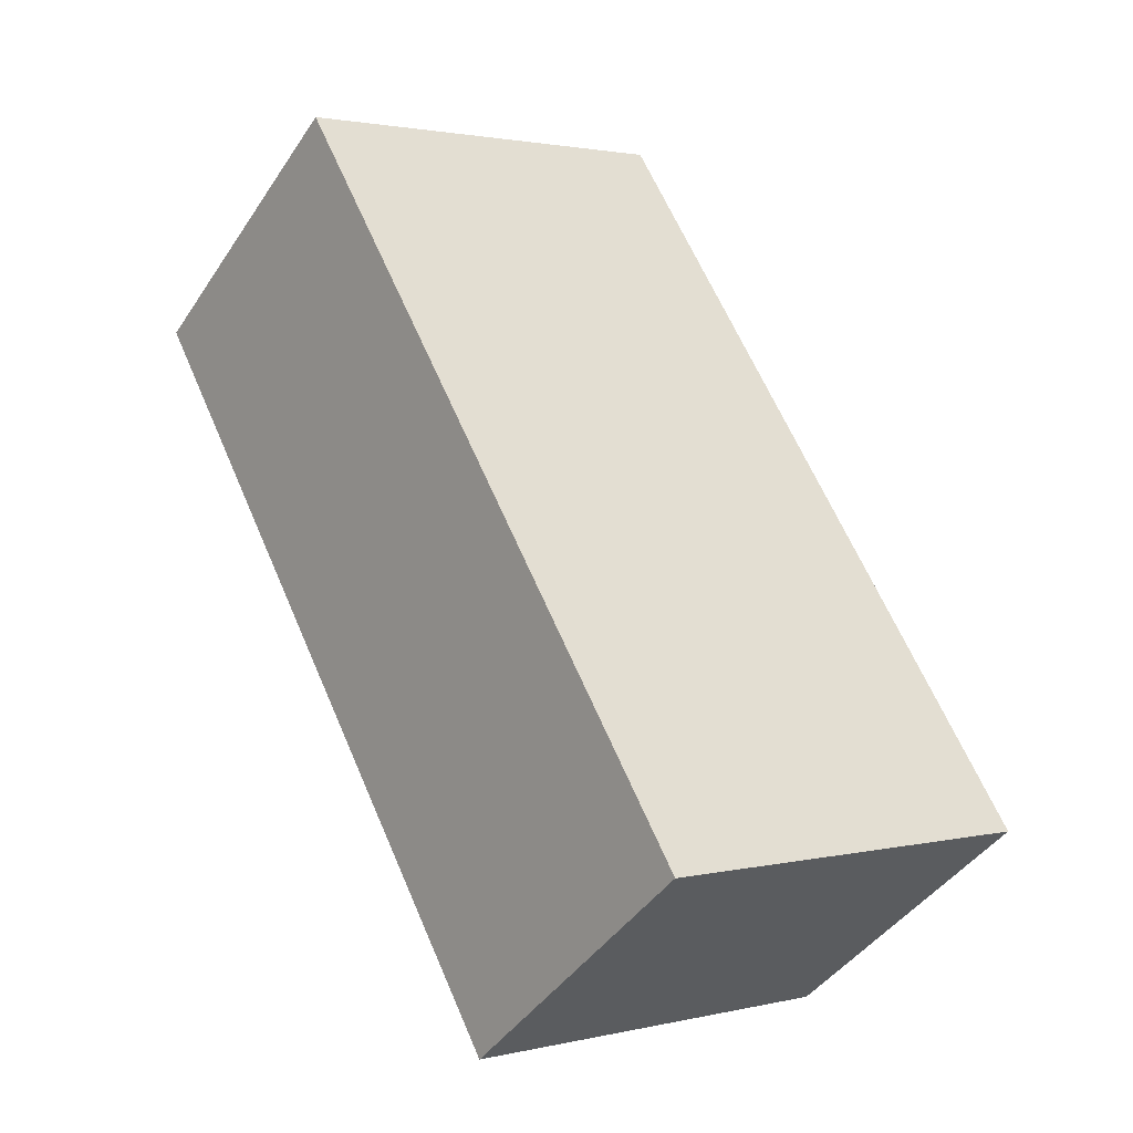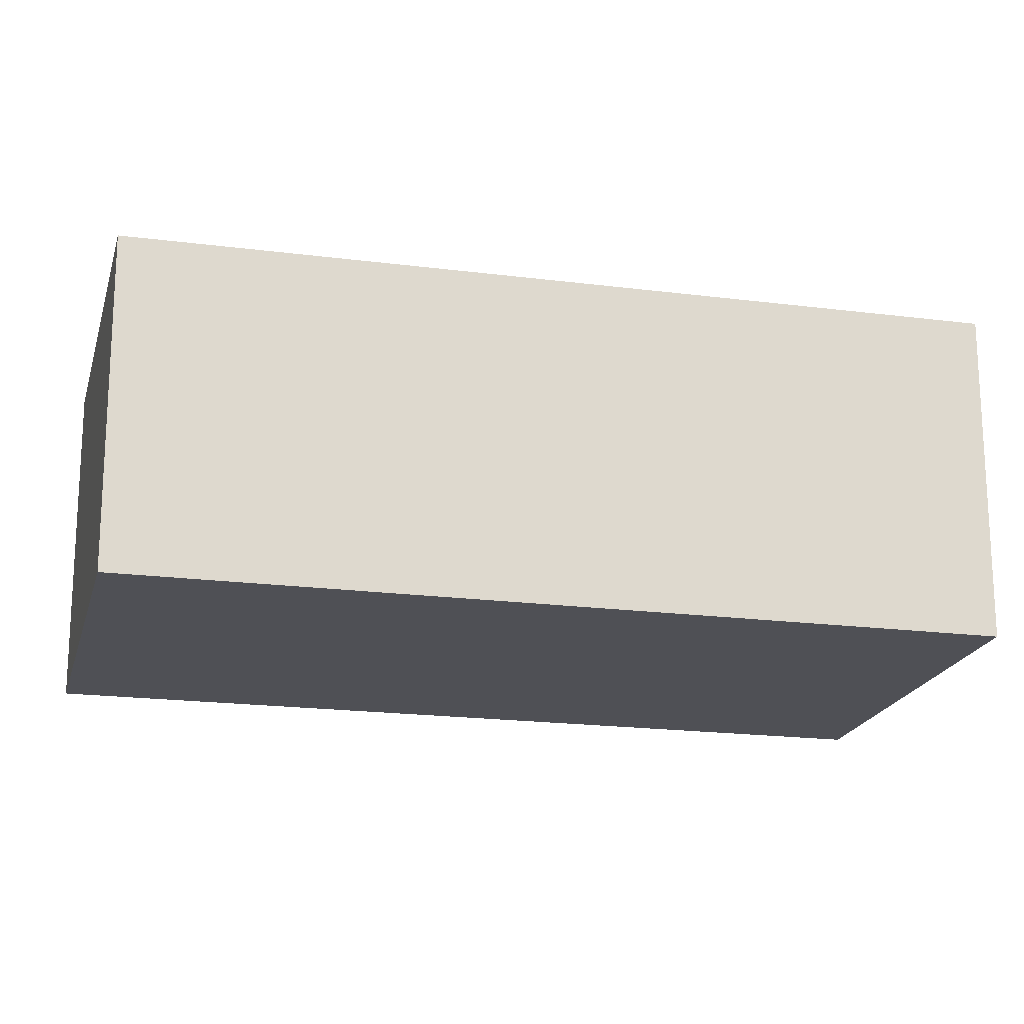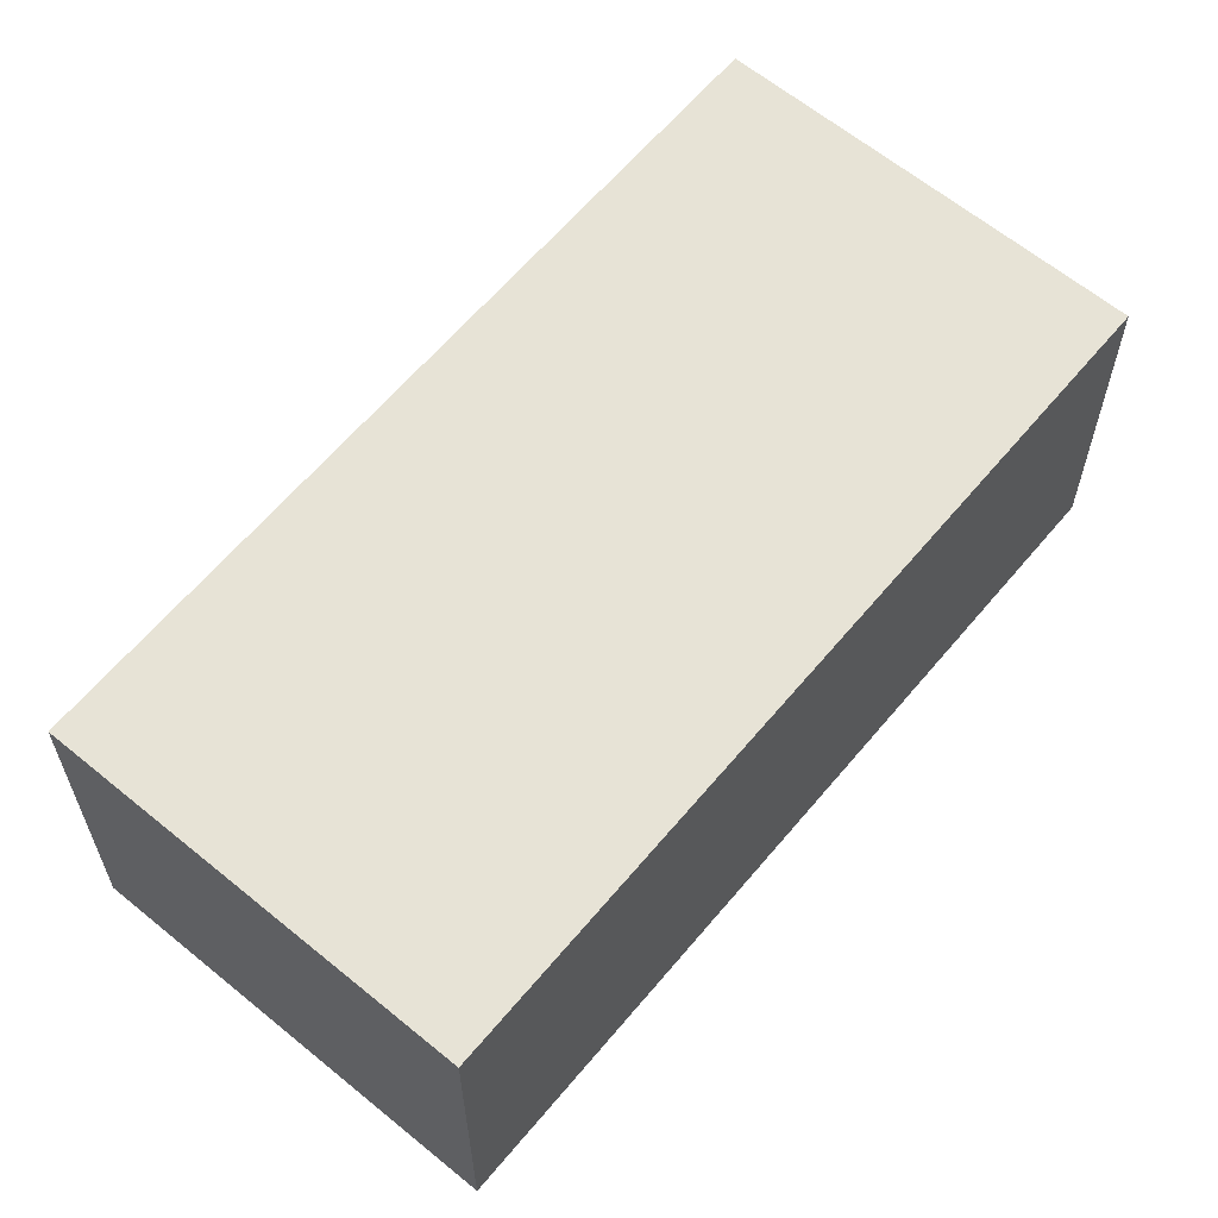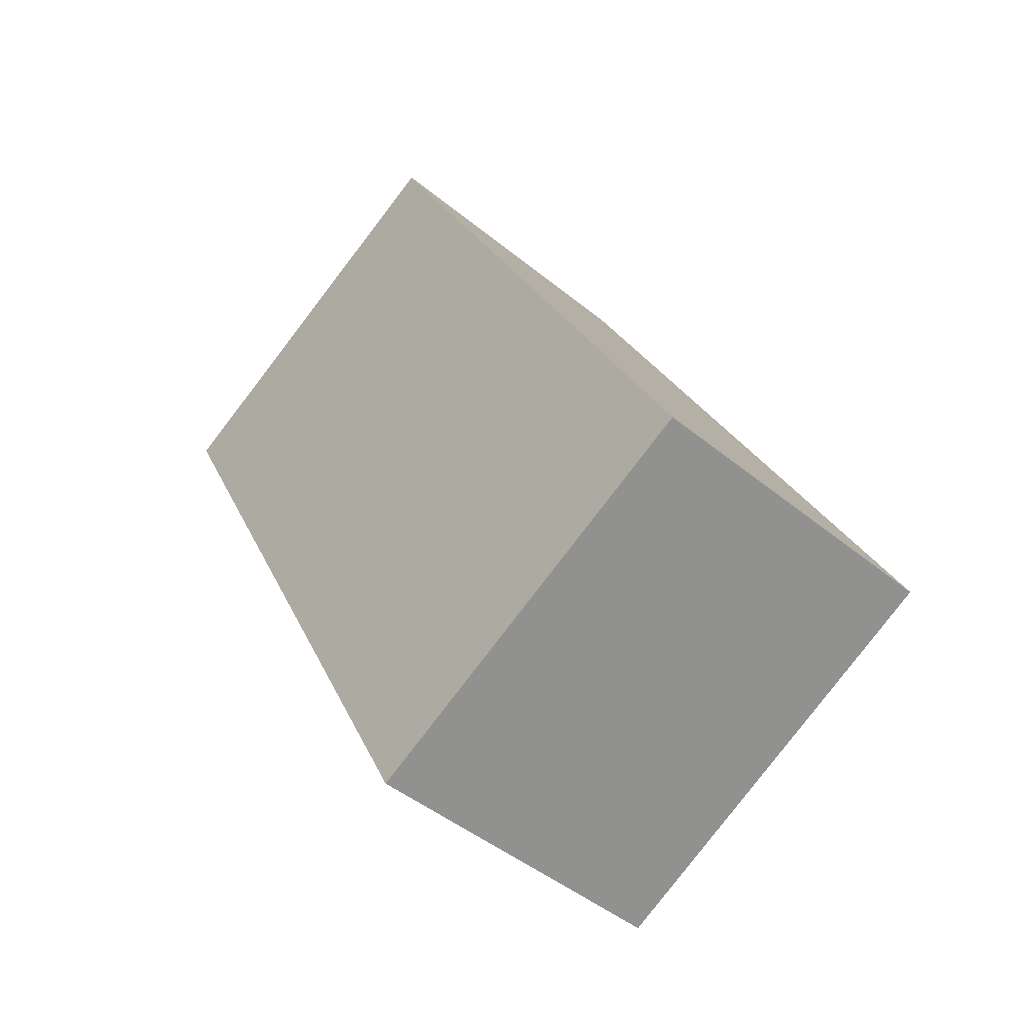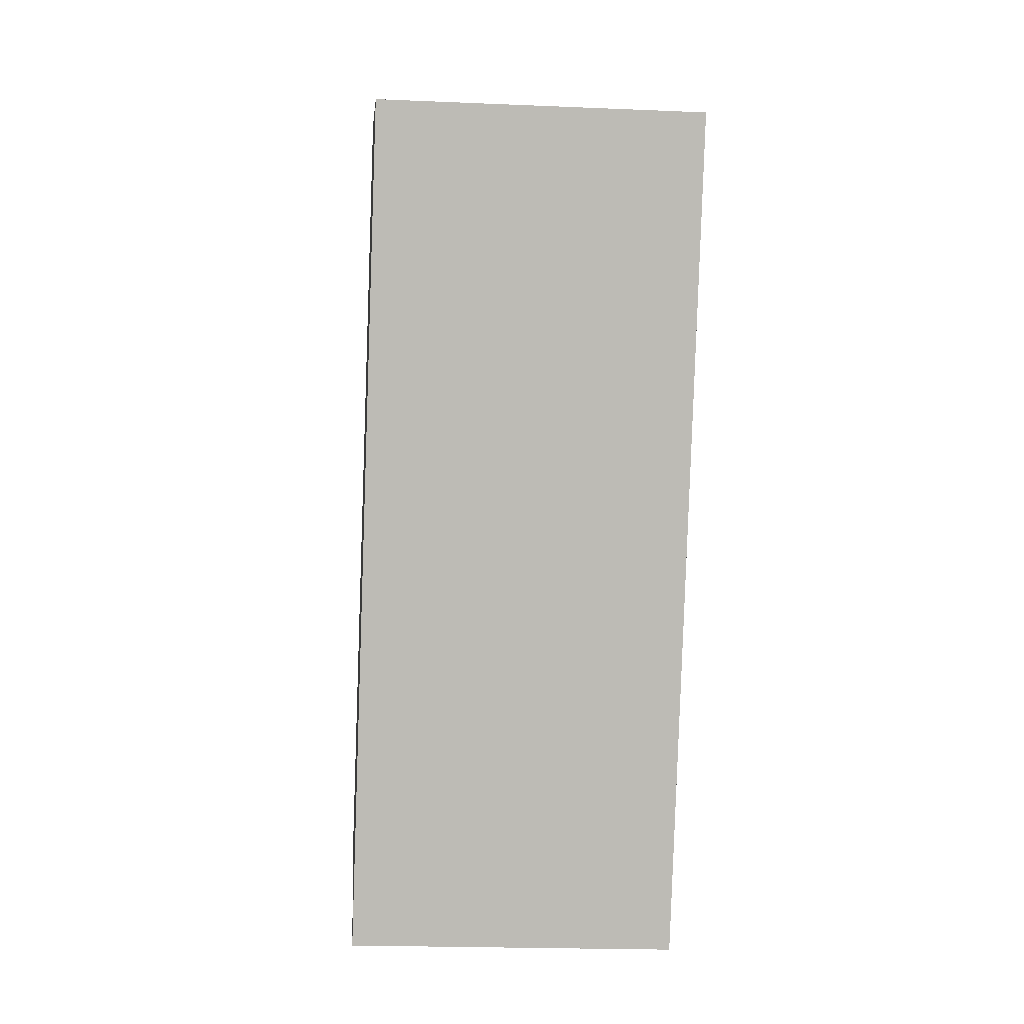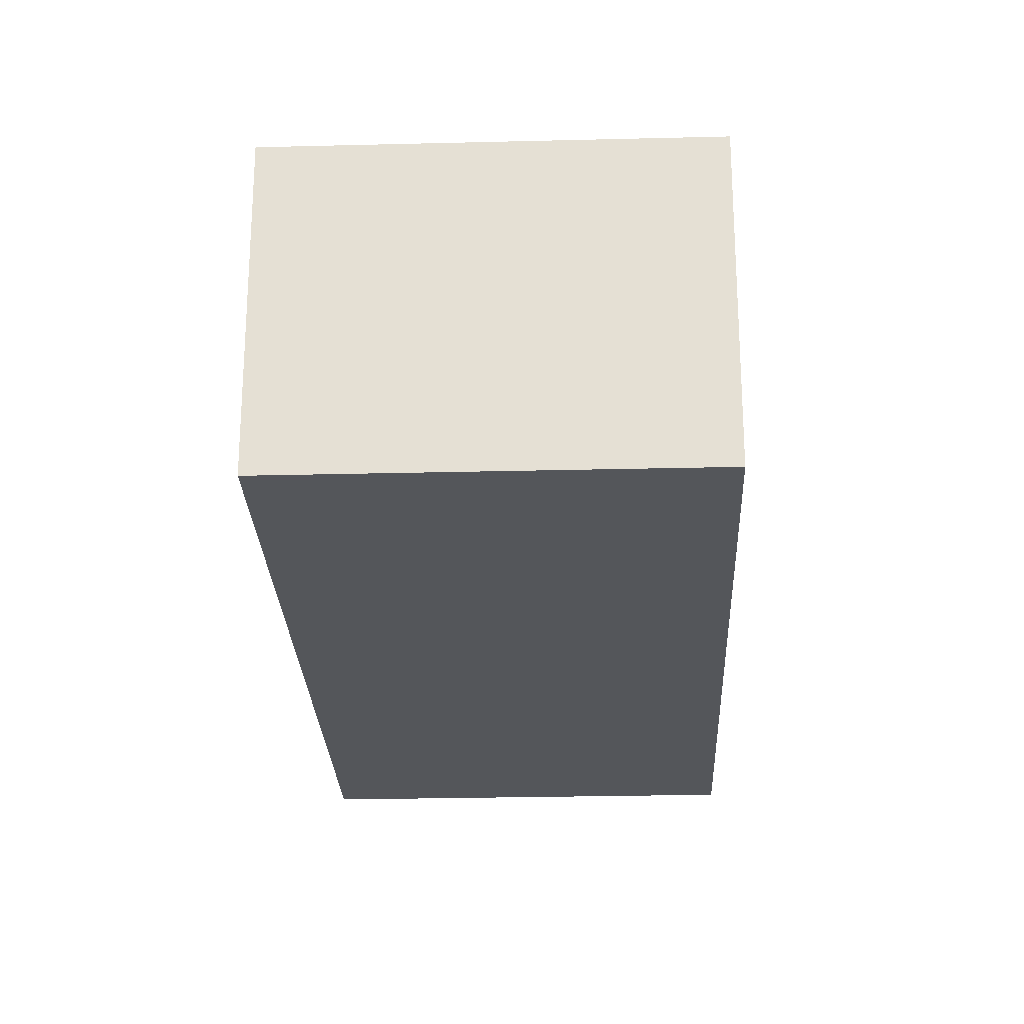
<metadata>
{"format":"obj","ext":"obj","renderer":"f3d","projection":"perspective","resolution":1024,"background":"white","views":[{"elev":-42.8,"azim":-31.0,"up":"+Z"},{"elev":-19.3,"azim":49.3,"up":"+Y"},{"elev":62.7,"azim":12.8,"up":"+Y"},{"elev":-46.0,"azim":46.9,"up":"+Z"},{"elev":-20.7,"azim":-94.4,"up":"+Z"},{"elev":-25.2,"azim":155.3,"up":"+Y"}]}
</metadata>
<code>
v  2.734 2.296 -5.339
v  2.656 2.296 1.354
v  5.381 2.296 -3.989
v  0 2.296 1.406e-16
v  5.381 2.443e-16 -3.989
v  2.734 3.269e-16 -5.339
v  0 0 0
v  2.656 -8.291e-17 1.354
g defaultobject
f 1 2 3
f 2 1 4
f 5 1 3
f 1 5 6
f 6 4 1
f 4 6 7
f 7 2 4
f 2 7 8
f 8 3 2
f 3 8 5
f 8 6 5
f 6 8 7

</code>
